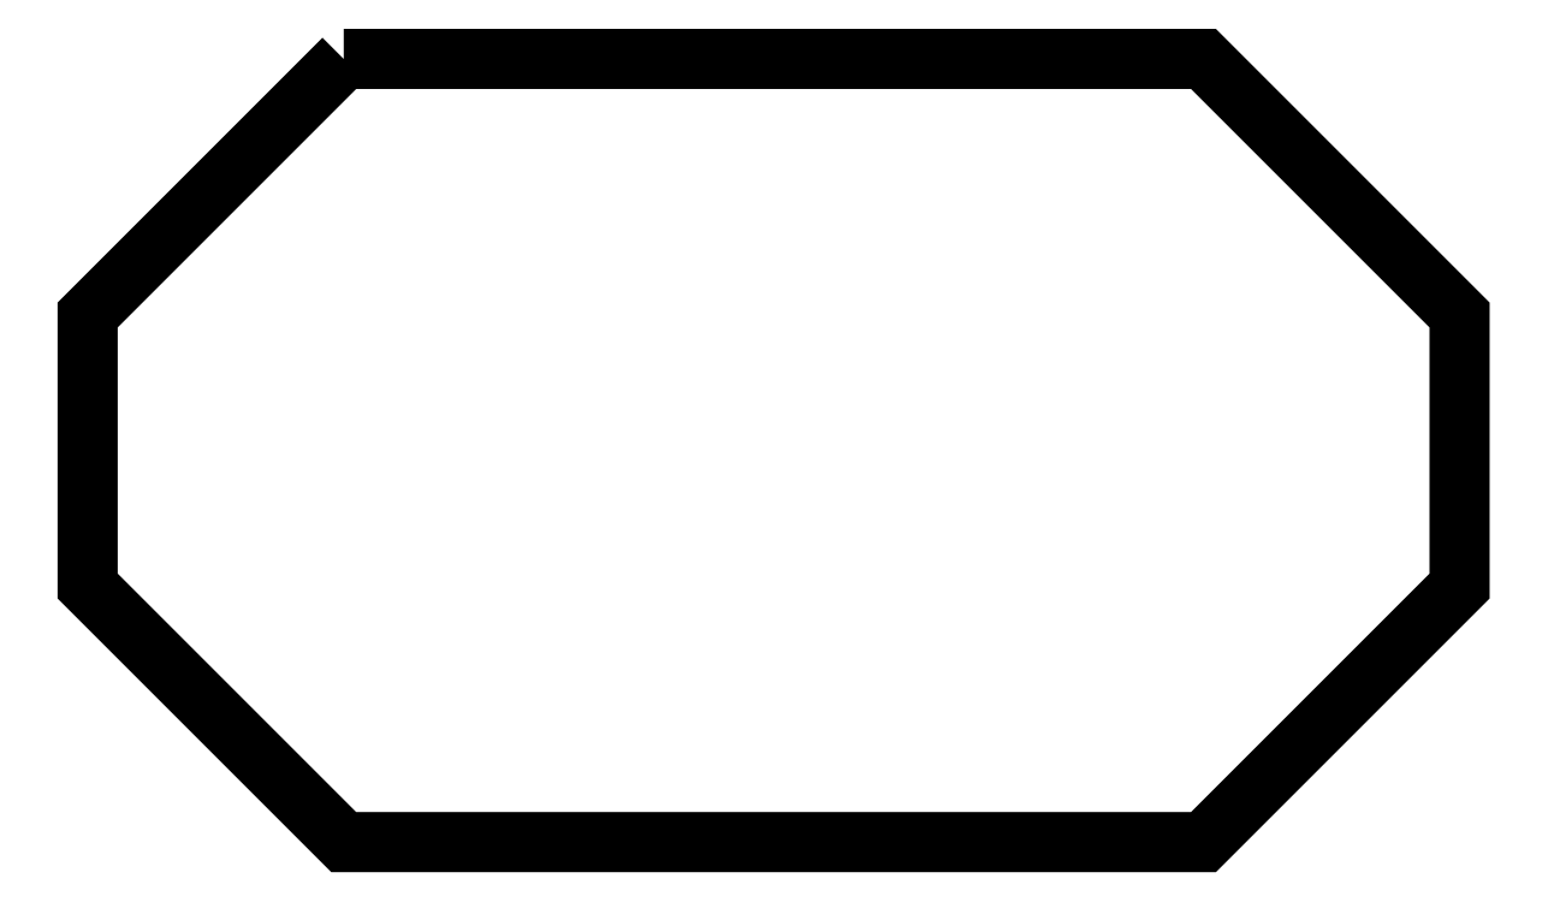
<metadata>
{"format":"dxf","ext":"dxf","renderer":"ezdxf+matplotlib","layout":"modelspace","background":"white","min_lineweight":24,"dpi":150}
</metadata>
<code>
0
SECTION
2
ENTITIES
0
POLYLINE
8
FOREGROUND
66
     1
40
0
41
0
70
     1
0
VERTEX
8
FOREGROUND
10
0.3067
20
0.8367
0
VERTEX
8
FOREGROUND
10
1.168
20
0.8367
0
VERTEX
8
FOREGROUND
10
1.425
20
0.58
0
VERTEX
8
FOREGROUND
10
1.425
20
0.3083
0
VERTEX
8
FOREGROUND
10
1.168
20
0.05167
0
VERTEX
8
FOREGROUND
10
0.3067
20
0.05167
0
VERTEX
8
FOREGROUND
10
0.05
20
0.3083
0
VERTEX
8
FOREGROUND
10
0.05
20
0.58
0
SEQEND
8
0
0
POLYLINE
8
FOREGROUND
66
     1
40
0.001667
41
0.001667
70
     1
0
VERTEX
8
FOREGROUND
10
0.3083
20
0.8367
0
VERTEX
8
FOREGROUND
10
0.3117
20
0.8267
0
VERTEX
8
FOREGROUND
10
0.06
20
0.575
0
VERTEX
8
FOREGROUND
10
0.06
20
0.3117
0
VERTEX
8
FOREGROUND
10
0.3117
20
0.06
0
VERTEX
8
FOREGROUND
10
1.165
20
0.06
0
VERTEX
8
FOREGROUND
10
1.417
20
0.3117
0
VERTEX
8
FOREGROUND
10
1.417
20
0.575
0
VERTEX
8
FOREGROUND
10
1.165
20
0.8267
0
VERTEX
8
FOREGROUND
10
0.3117
20
0.8267
0
VERTEX
8
FOREGROUND
10
0.3083
20
0.8367
0
VERTEX
8
FOREGROUND
10
1.168
20
0.8367
0
VERTEX
8
FOREGROUND
10
1.427
20
0.5783
0
VERTEX
8
FOREGROUND
10
1.427
20
0.3083
0
VERTEX
8
FOREGROUND
10
1.168
20
0.05
0
VERTEX
8
FOREGROUND
10
0.3083
20
0.05
0
VERTEX
8
FOREGROUND
10
0.05
20
0.3083
0
VERTEX
8
FOREGROUND
10
0.05
20
0.5783
0
SEQEND
8
0
0
ENDSEC
0
EOF

</code>
